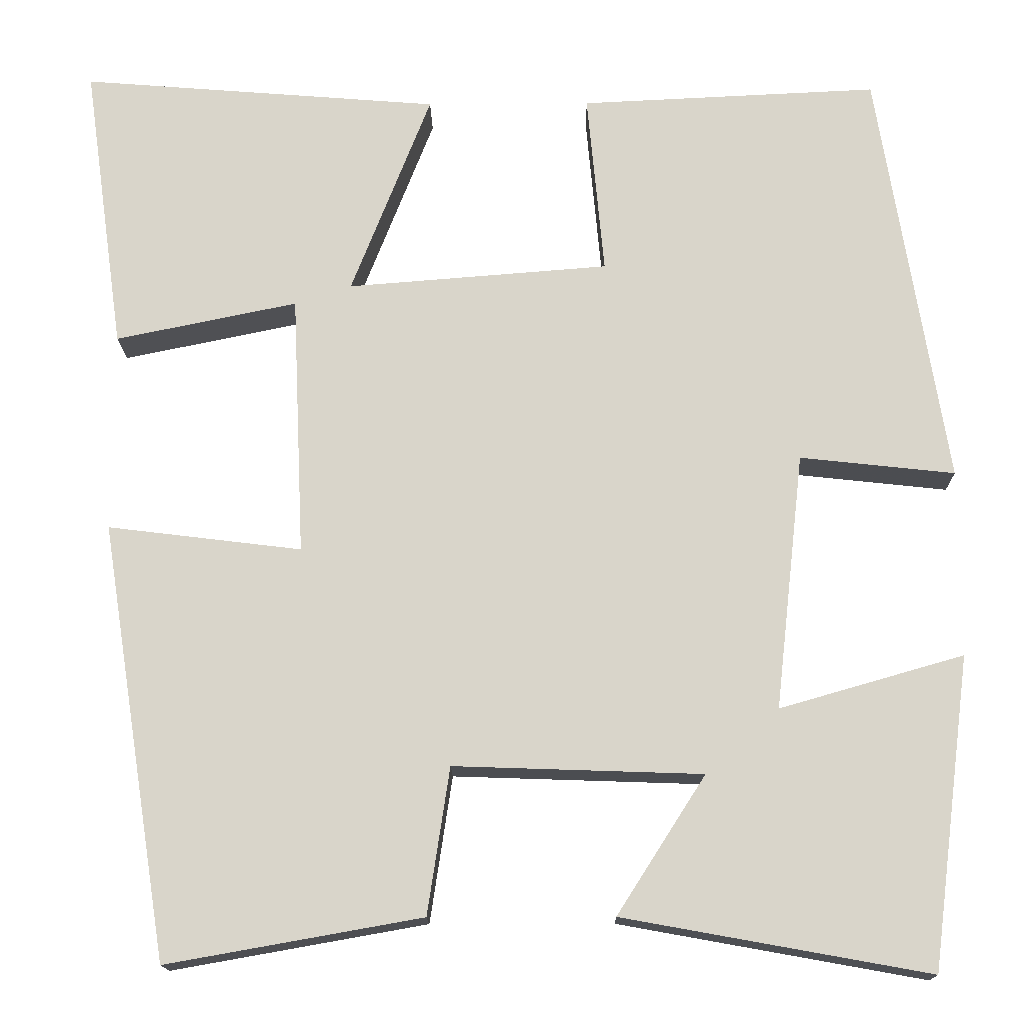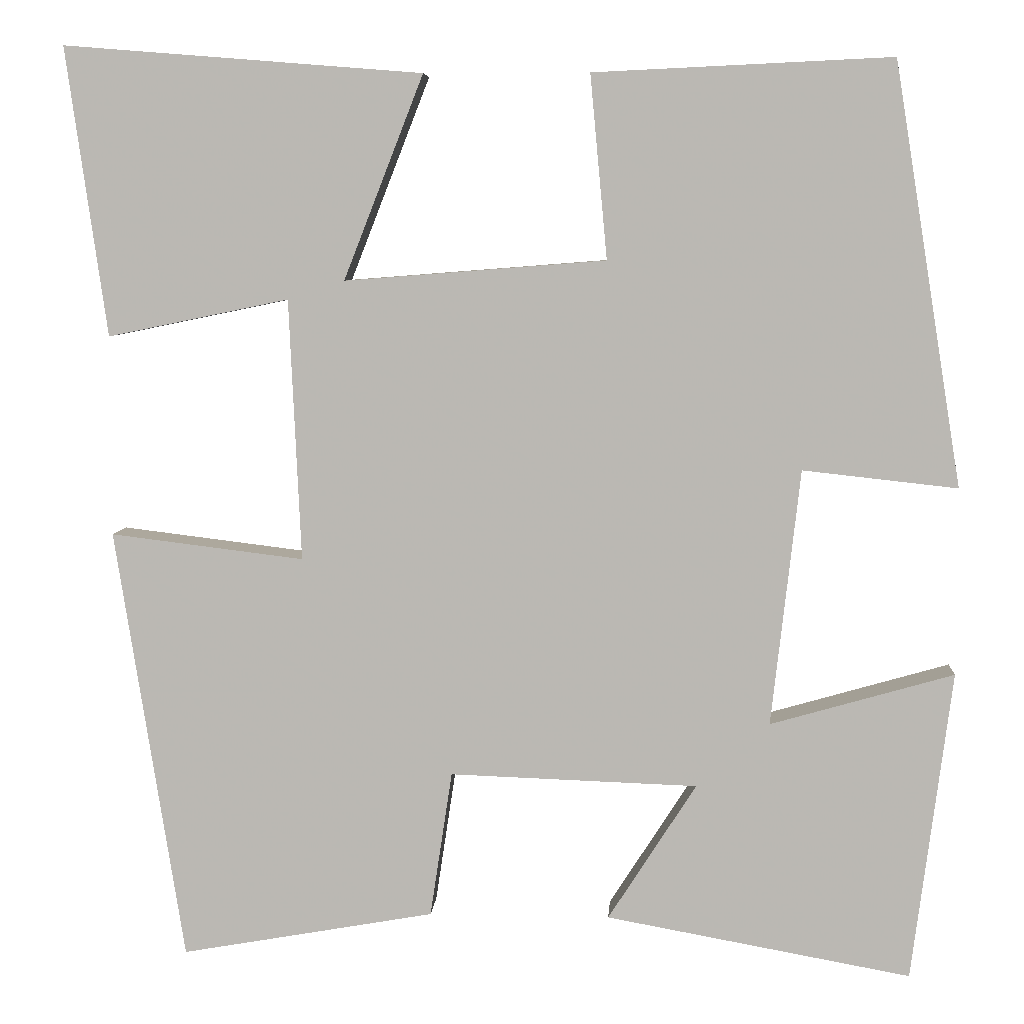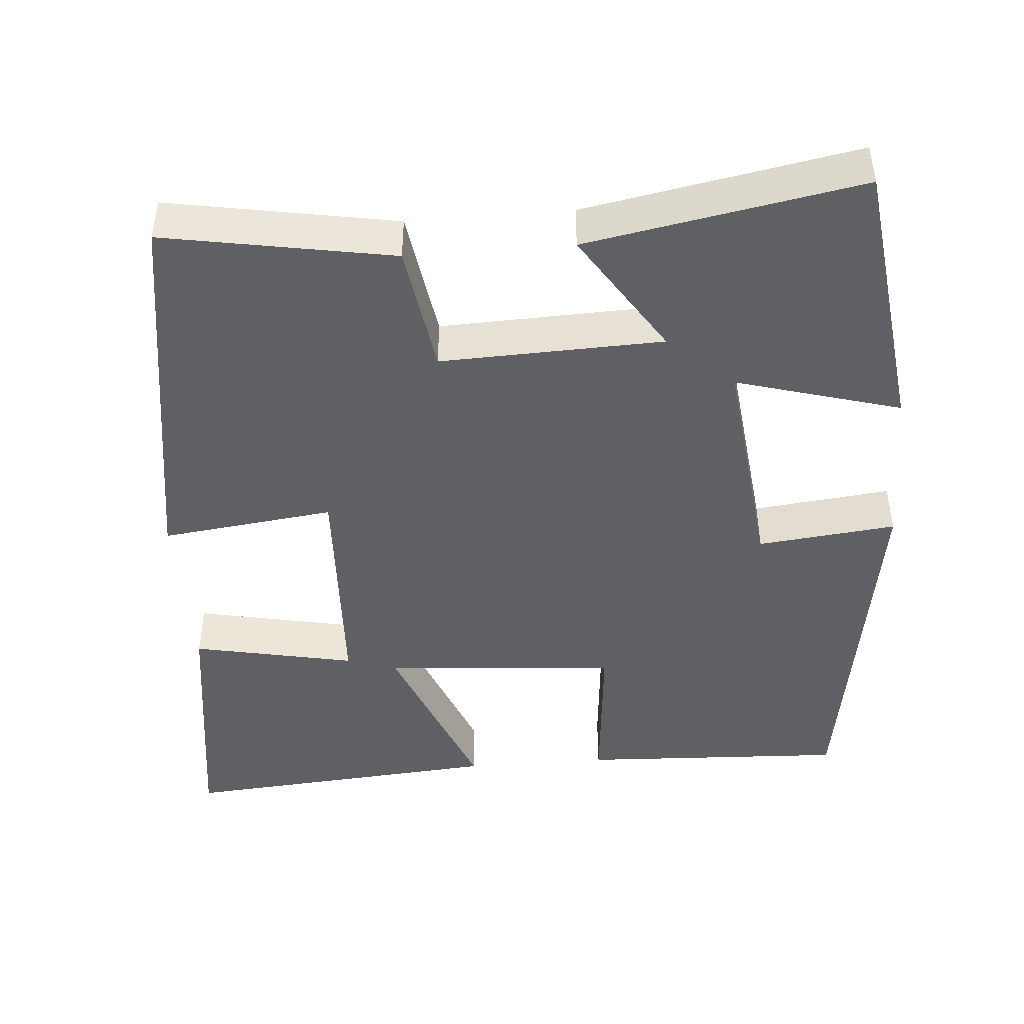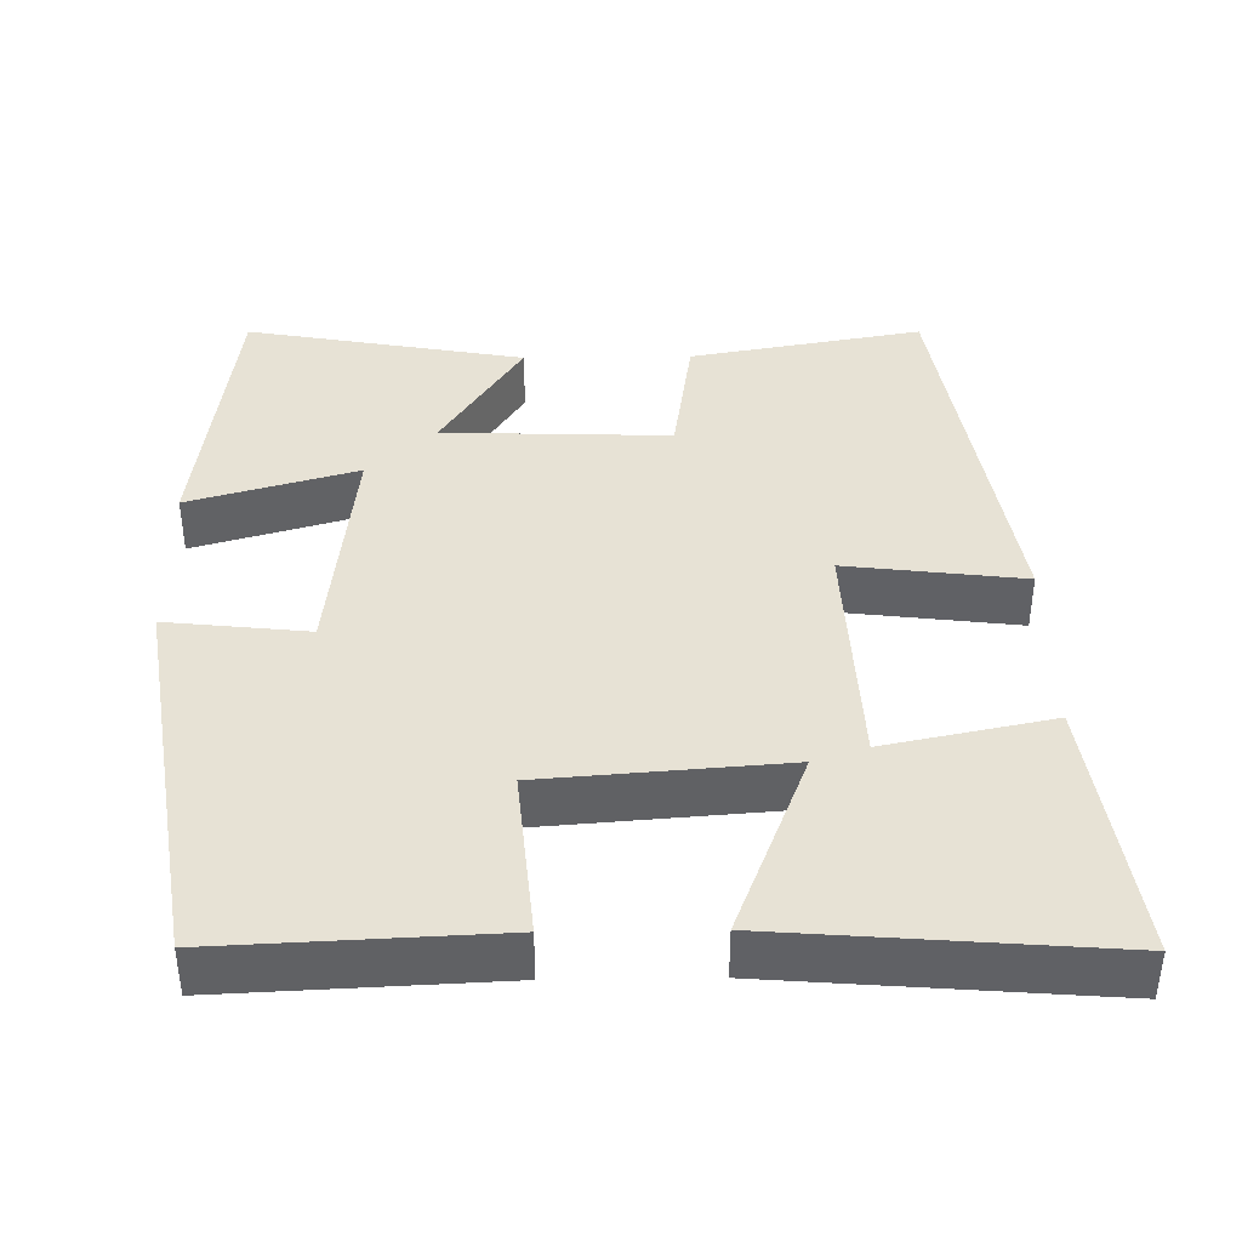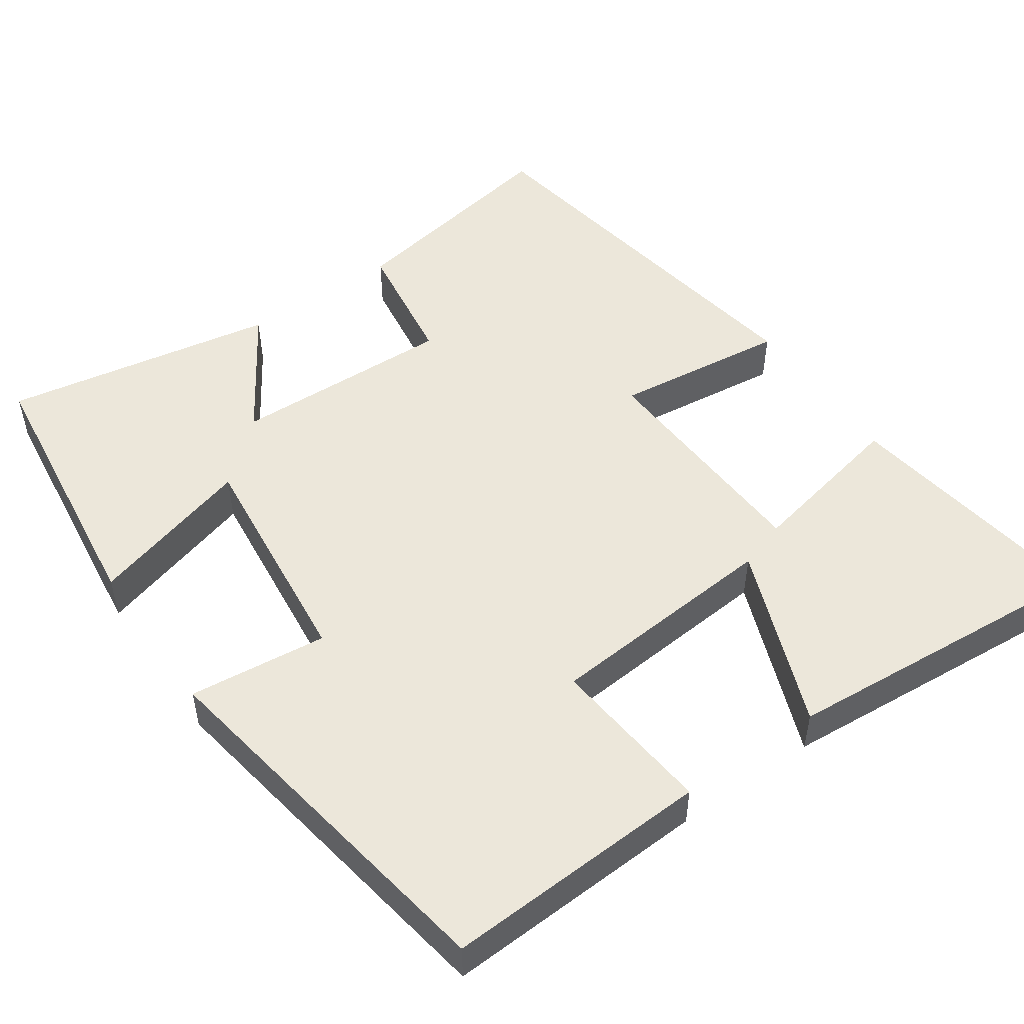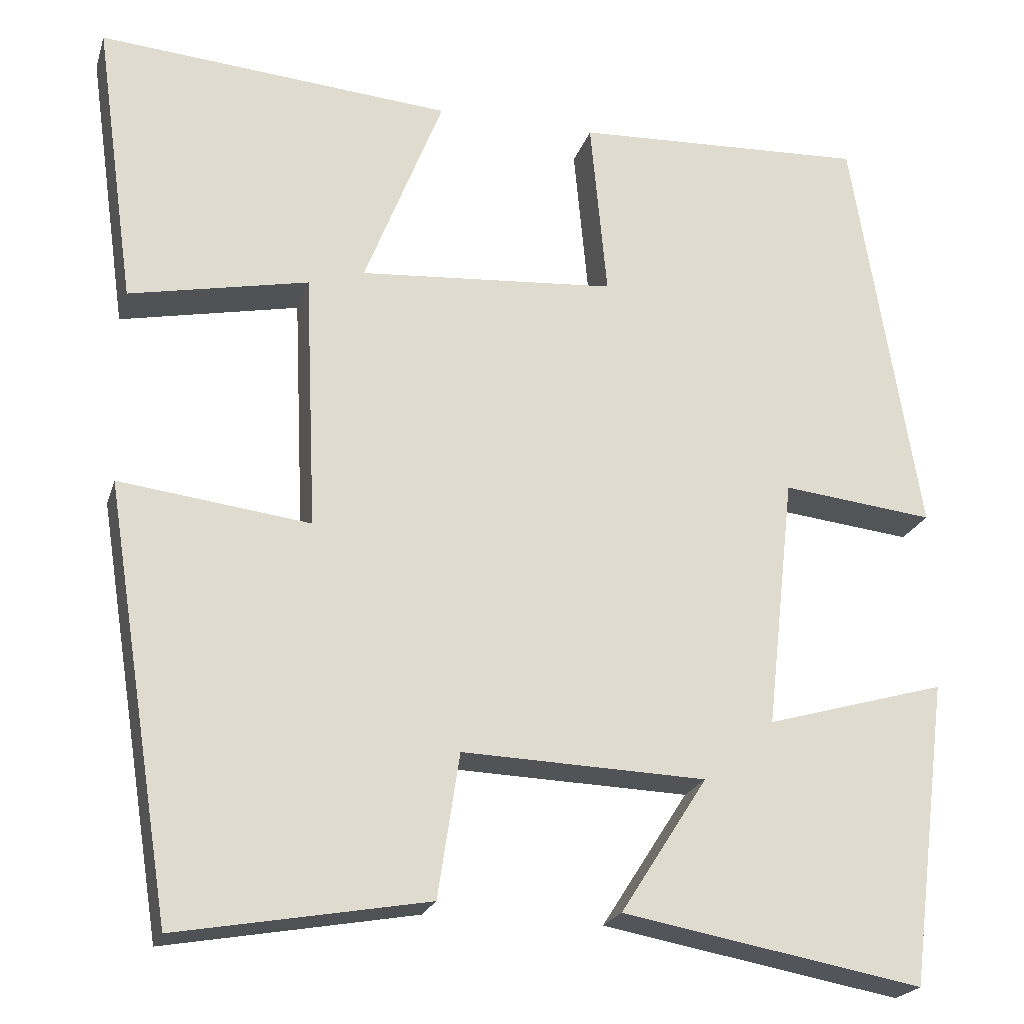
<metadata>
{"format":"obj","ext":"obj","renderer":"f3d","projection":"perspective","resolution":1024,"background":"white","views":[{"elev":-15.8,"azim":-179.1,"up":"+Z"},{"elev":6.4,"azim":-176.1,"up":"+Z"},{"elev":-45.2,"azim":-175.4,"up":"+Y"},{"elev":40.1,"azim":-0.8,"up":"+Y"},{"elev":50.7,"azim":-35.0,"up":"+Y"},{"elev":-21.8,"azim":164.4,"up":"+Z"}]}
</metadata>
<code>
v 0.548 0.07 0.534
v 0.5 0.07 0.194
v 0.286 0.07 0.238
v 0.272 0.07 -0.07
v 0.5 0.07 -0.042
v 0.419 0.07 -0.553
v 0.12 0.07 -0.5
v 0.094 0.07 -0.328
v -0.198 0.07 -0.338
v -0.094 0.07 -0.5
v -0.453 0.07 -0.565
v -0.5 0.07 -0.2
v -0.284 0.07 -0.262
v -0.318 0.07 0.04
v -0.5 0.07 0.02
v -0.42 0.07 0.516
v -0.069 0.07 0.5
v -0.089 0.07 0.284
v 0.219 0.07 0.26
v 0.125 0.07 0.5
v 0.548 0 0.534
v 0.5 0 0.194
v 0.286 0 0.238
v 0.272 0 -0.07
v 0.5 0 -0.042
v 0.419 0 -0.553
v 0.12 0 -0.5
v 0.094 0 -0.328
v -0.198 0 -0.338
v -0.094 0 -0.5
v -0.453 0 -0.565
v -0.5 0 -0.2
v -0.284 0 -0.262
v -0.318 0 0.04
v -0.5 0 0.02
v -0.42 0 0.516
v -0.069 0 0.5
v -0.089 0 0.284
v 0.219 0 0.26
v 0.125 0 0.5
f 19 20 1 2
f 15 16 17 18
f 14 15 18 19
f 13 14 19
f 10 11 12 13
f 9 10 13
f 8 9 13 19
f 4 5 6 7
f 3 4 7 8
f 19 2 3
f 3 8 19
f 22 21 40 39
f 38 37 36 35
f 39 38 35 34
f 39 34 33
f 33 32 31 30
f 33 30 29
f 39 33 29 28
f 27 26 25 24
f 28 27 24 23
f 23 22 39
f 39 28 23
f 1 21 22 2
f 2 22 23 3
f 3 23 24 4
f 4 24 25 5
f 5 25 26 6
f 6 26 27 7
f 7 27 28 8
f 8 28 29 9
f 9 29 30 10
f 10 30 31 11
f 11 31 32 12
f 12 32 33 13
f 13 33 34 14
f 14 34 35 15
f 15 35 36 16
f 16 36 37 17
f 17 37 38 18
f 18 38 39 19
f 19 39 40 20
f 20 40 21 1

</code>
